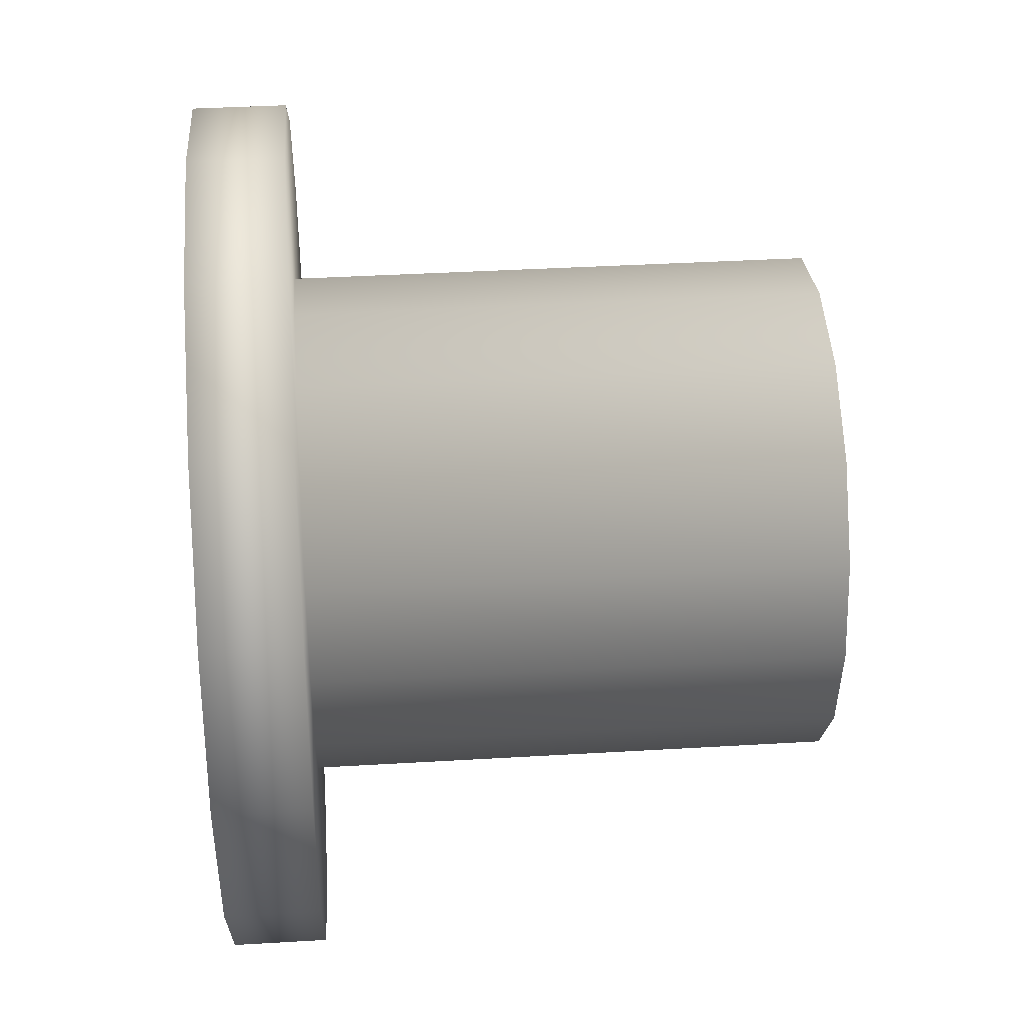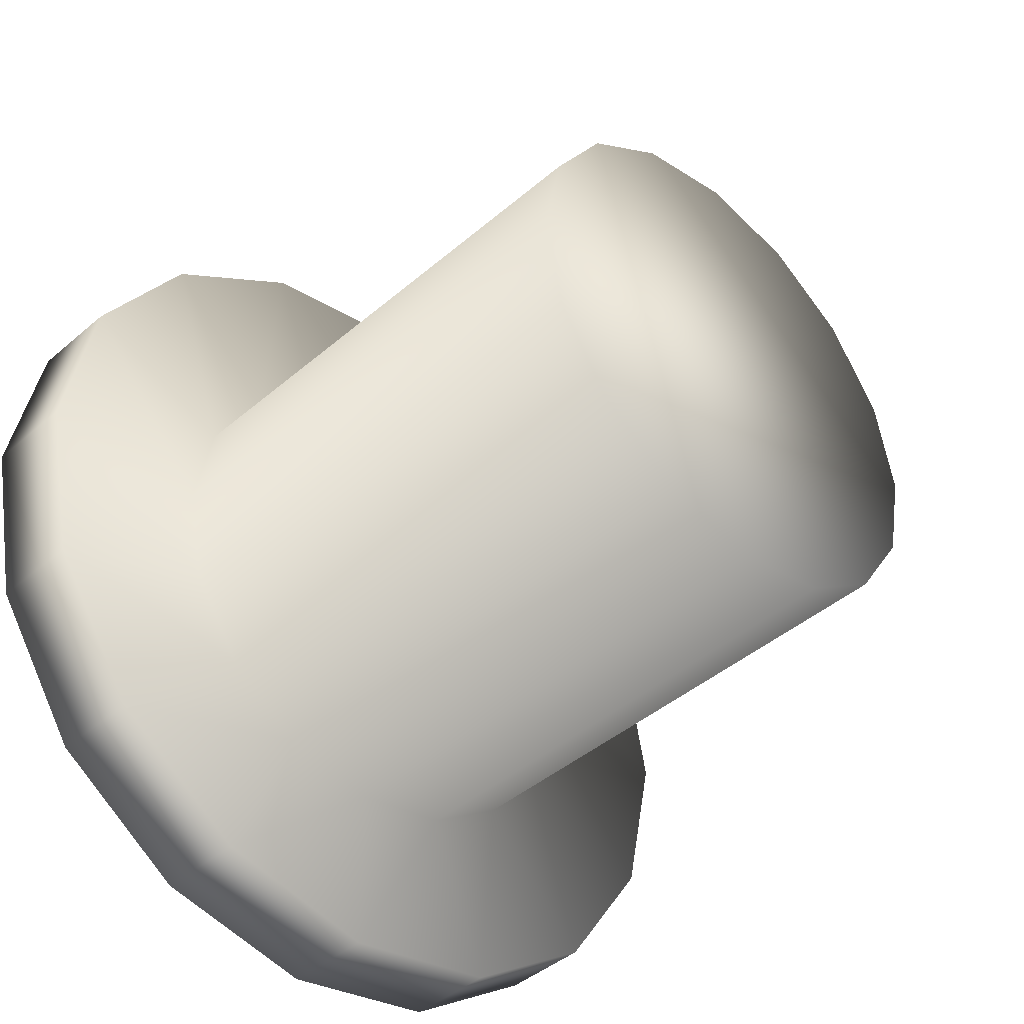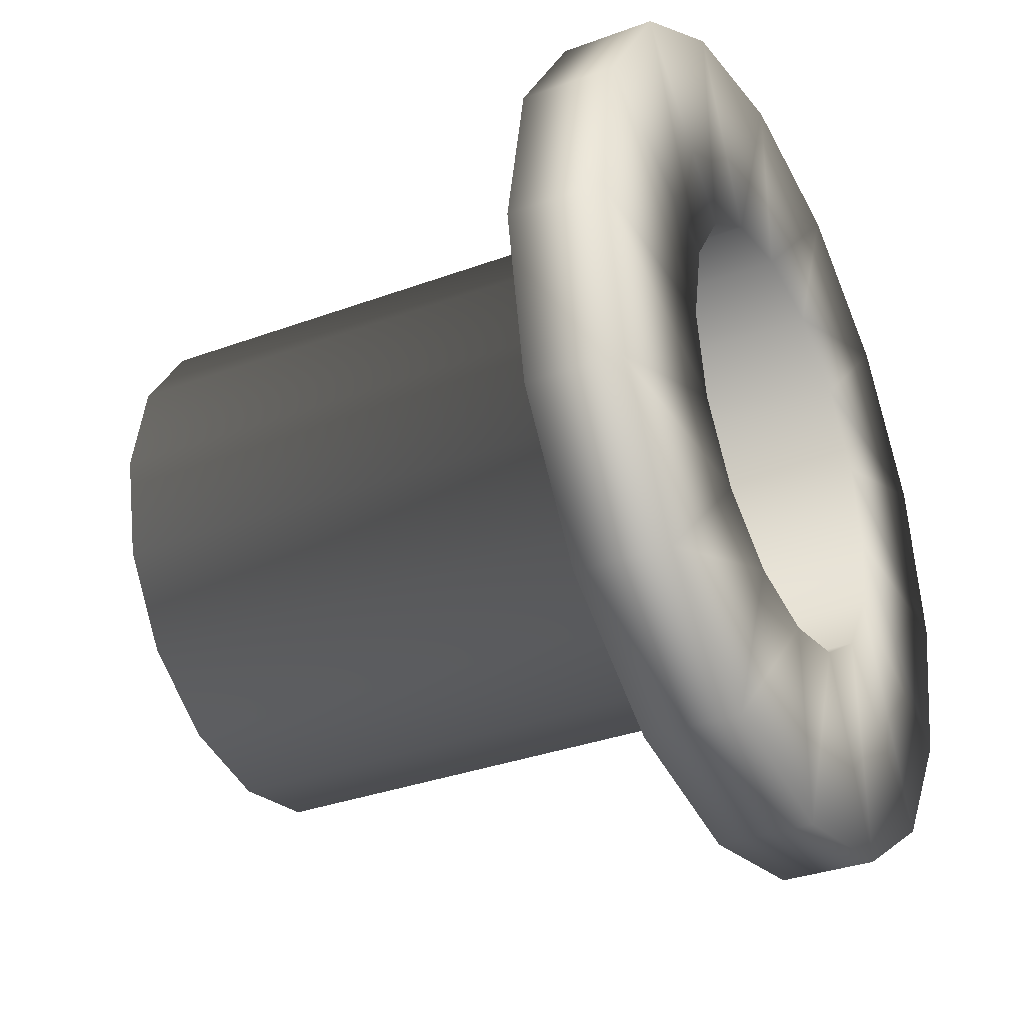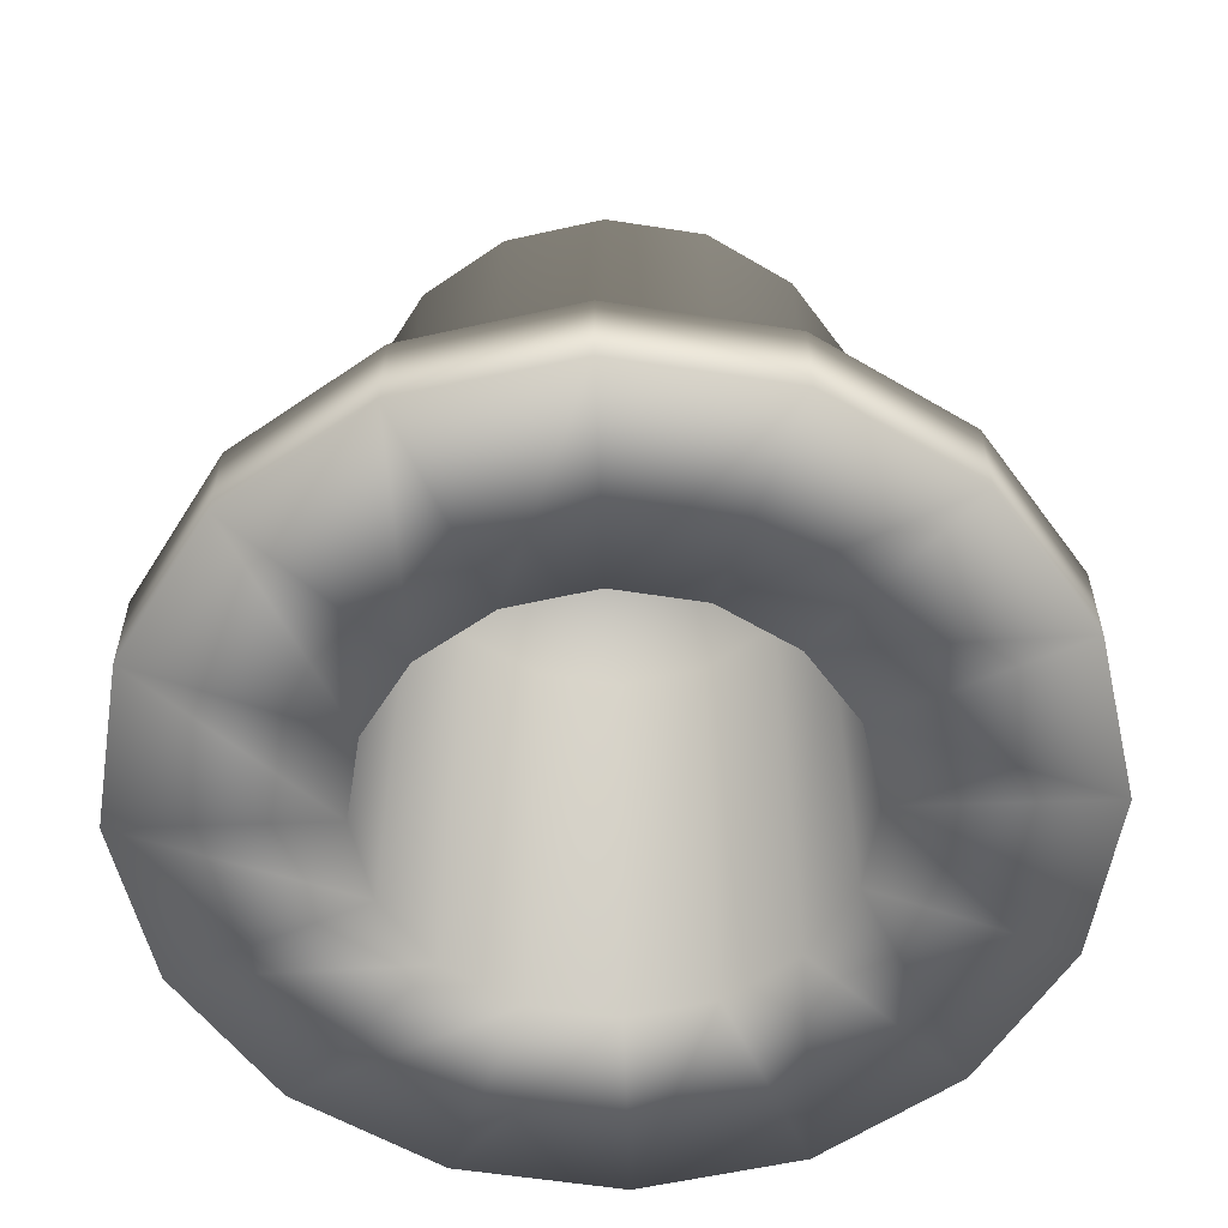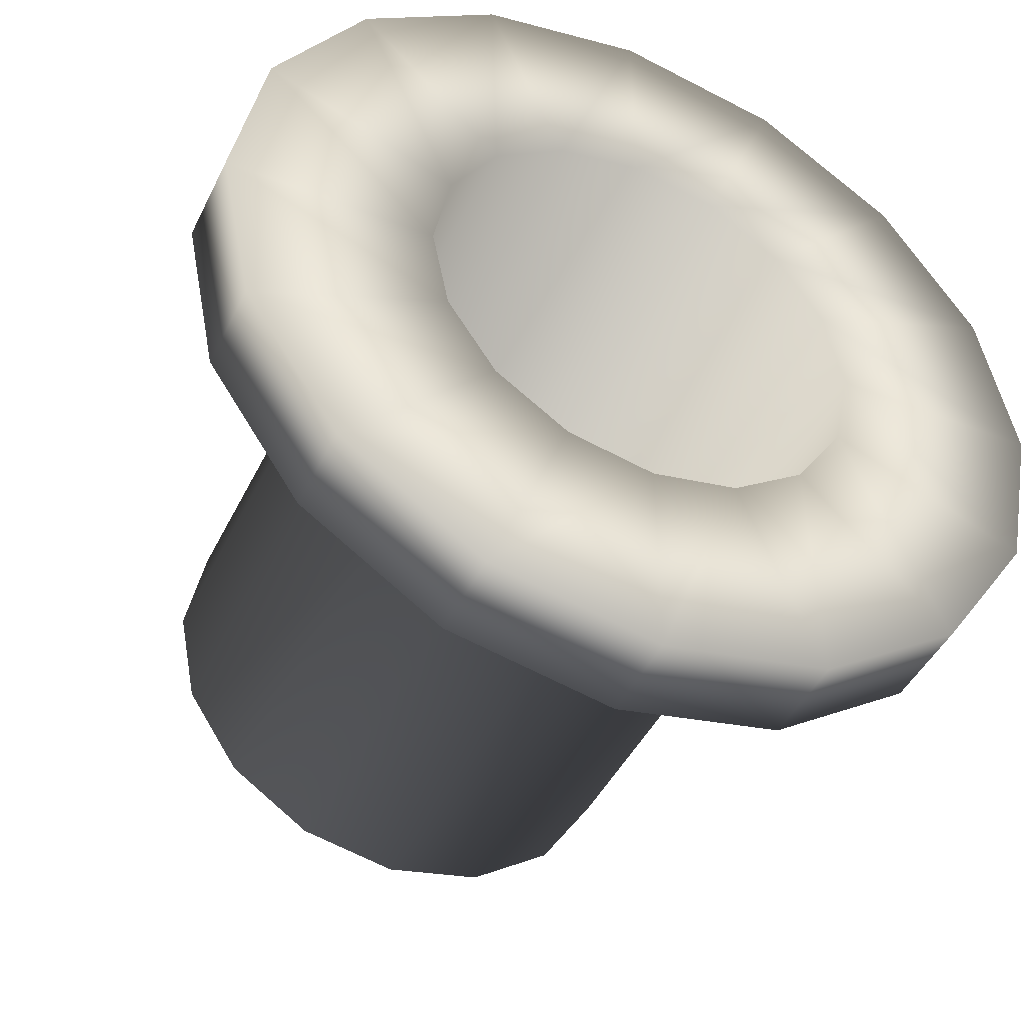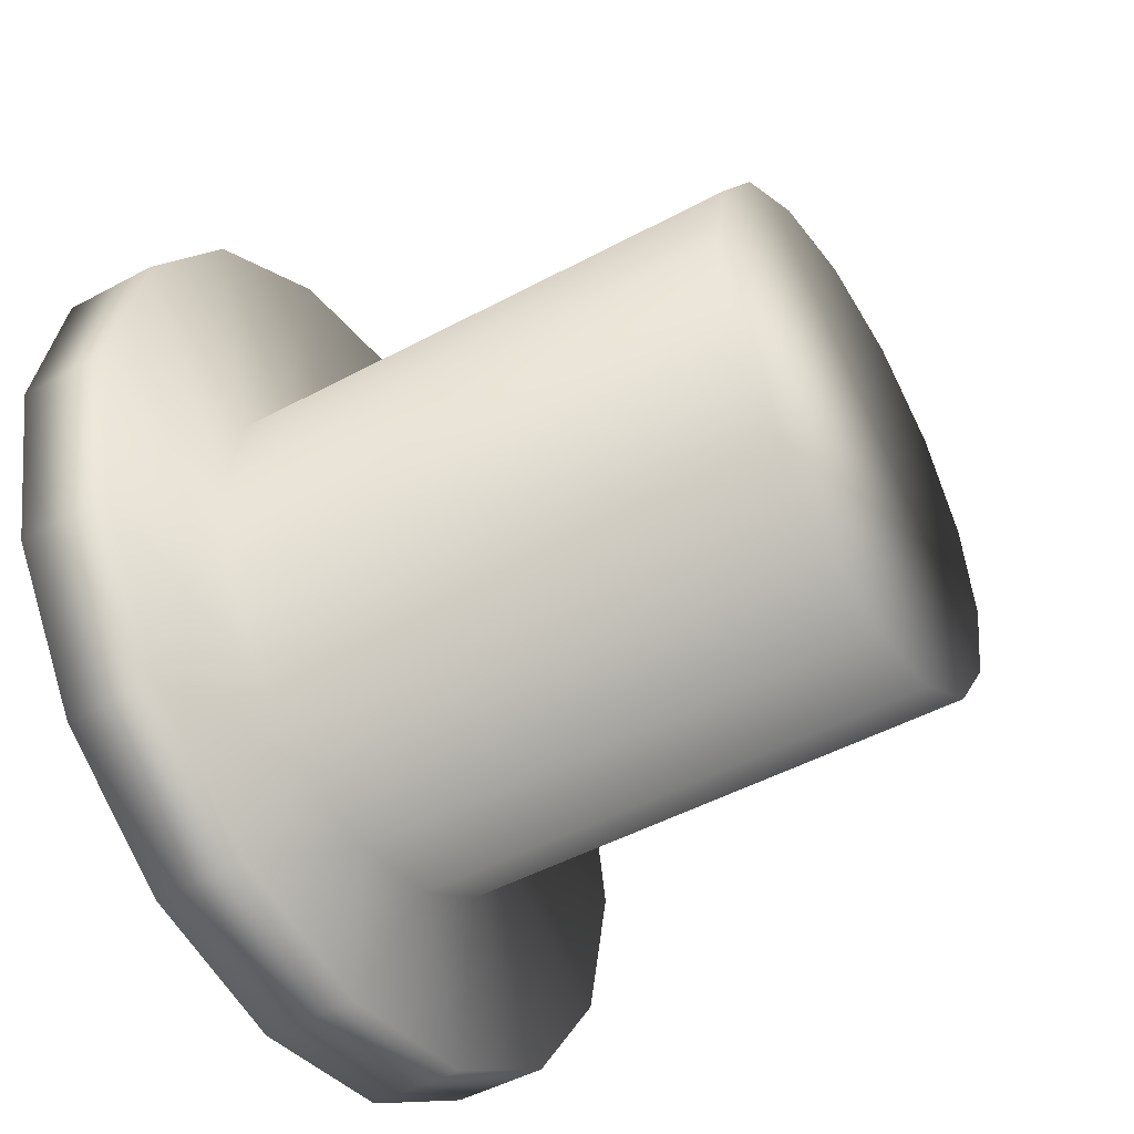
<metadata>
{"format":"obj","ext":"obj","renderer":"f3d","projection":"perspective","resolution":1024,"background":"white","views":[{"elev":37.4,"azim":85.6,"up":"+Z"},{"elev":-42.7,"azim":135.6,"up":"+Z"},{"elev":-33.4,"azim":-63.1,"up":"+Z"},{"elev":-57.0,"azim":47.0,"up":"+Y"},{"elev":-44.4,"azim":-24.8,"up":"+Z"},{"elev":-47.7,"azim":121.3,"up":"+Z"}]}
</metadata>
<code>
o Cylinder
v 0 -0 -0.07259
v -0 0.03 -0.0831
v 0.02778 -0 -0.06707
v 0.0318 0.03 -0.07677
v 0.05133 -0 -0.05133
v 0.05876 0.03 -0.05876
v 0.06707 -0 -0.02778
v 0.07677 0.03 -0.0318
v 0.07259 -0 0
v 0.0831 0.03 0
v 0.06707 -0 0.02778
v 0.07677 0.03 0.0318
v 0.05133 -0 0.05133
v 0.05876 0.03 0.05876
v 0.02778 -0 0.06707
v 0.0318 0.03 0.07677
v 0 -0 0.07259
v -0 0.03 0.0831
v -0.02778 -0 0.06707
v -0.0318 0.03 0.07677
v -0.05133 -0 0.05133
v -0.05876 0.03 0.05876
v -0.06707 -0 0.02778
v -0.07677 0.03 0.0318
v -0.07259 -0 0
v -0.0831 0.03 0
v -0.06707 -0 -0.02778
v -0.07677 0.03 -0.0318
v -0.05133 -0 -0.05133
v -0.05876 0.03 -0.05876
v -0.02778 -0 -0.06707
v -0.0318 0.03 -0.07677
v 0.05358 0.03 -0.1293
v 0 0.03 -0.14
v 0.09899 0.03 -0.09899
v 0.1293 0.03 -0.05358
v 0.14 0.03 0
v 0.1293 0.03 0.05358
v 0.09899 0.03 0.09899
v 0.05358 0.03 0.1293
v 0 0.03 0.14
v -0.05358 0.03 0.1293
v -0.09899 0.03 0.09899
v -0.1293 0.03 0.05358
v -0.14 0.03 0
v -0.1293 0.03 -0.05358
v -0.09899 0.03 -0.09899
v -0.05358 0.03 -0.1293
v 0.0318 0.199 -0.07677
v -0 0.199 -0.0831
v 0.05876 0.199 -0.05876
v 0.07677 0.199 -0.0318
v 0.0831 0.199 0
v 0.07677 0.199 0.0318
v 0.05876 0.199 0.05876
v 0.0318 0.199 0.07677
v -0 0.199 0.0831
v -0.0318 0.199 0.07677
v -0.05876 0.199 0.05876
v -0.07677 0.199 0.0318
v -0.0831 0.199 0
v -0.07677 0.199 -0.0318
v -0.05876 0.199 -0.05876
v -0.0318 0.199 -0.07677
v 0 -0 -0.14
v 0.05358 -0 -0.1293
v 0.09899 -0 -0.09899
v 0.1293 -0 -0.05358
v 0.14 -0 0
v 0.1293 -0 0.05358
v 0.09899 -0 0.09899
v 0.05358 -0 0.1293
v 0 -0 0.14
v -0.05358 -0 0.1293
v -0.09899 -0 0.09899
v -0.1293 -0 0.05358
v -0.14 -0 0
v -0.1293 -0 -0.05358
v -0.09899 -0 -0.09899
v -0.05358 -0 -0.1293
v -0 0.1677 -0.07259
v 0.02778 0.1677 -0.06707
v 0.05133 0.1677 -0.05133
v 0.06707 0.1677 -0.02778
v 0.07259 0.1677 0
v 0.06707 0.1677 0.02778
v 0.05133 0.1677 0.05133
v 0.02778 0.1677 0.06707
v -0 0.1677 0.07259
v -0.02778 0.1677 0.06707
v -0.05133 0.1677 0.05133
v -0.06707 0.1677 0.02778
v -0.07259 0.1677 0
v -0.06707 0.1677 -0.02778
v -0.05133 0.1677 -0.05133
v -0.02778 0.1677 -0.06707
f 65 34 33 66
f 66 33 35 67
f 67 35 36 68
f 68 36 37 69
f 69 37 38 70
f 70 38 39 71
f 71 39 40 72
f 72 40 41 73
f 73 41 42 74
f 74 42 43 75
f 75 43 44 76
f 76 44 45 77
f 77 45 46 78
f 78 46 47 79
f 8 6 51 52
f 79 47 48 80
f 80 48 34 65
f 23 25 93 92
f 2 4 33 34
f 4 6 35 33
f 6 8 36 35
f 8 10 37 36
f 10 12 38 37
f 12 14 39 38
f 14 16 40 39
f 16 18 41 40
f 18 20 42 41
f 20 22 43 42
f 22 24 44 43
f 24 26 45 44
f 26 28 46 45
f 28 30 47 46
f 30 32 48 47
f 32 2 34 48
f 49 50 64 63 62 61 60 59 58 57 56 55 54 53 52 51
f 24 22 59 60
f 10 8 52 53
f 26 24 60 61
f 12 10 53 54
f 28 26 61 62
f 14 12 54 55
f 30 28 62 63
f 16 14 55 56
f 32 30 63 64
f 18 16 56 57
f 4 2 50 49
f 2 32 64 50
f 20 18 57 58
f 6 4 49 51
f 22 20 58 59
f 3 1 65 66
f 5 3 66 67
f 7 5 67 68
f 9 7 68 69
f 11 9 69 70
f 13 11 70 71
f 15 13 71 72
f 17 15 72 73
f 19 17 73 74
f 21 19 74 75
f 23 21 75 76
f 25 23 76 77
f 27 25 77 78
f 29 27 78 79
f 31 29 79 80
f 1 31 80 65
f 81 82 83 84 85 86 87 88 89 90 91 92 93 94 95 96
f 9 11 86 85
f 25 27 94 93
f 11 13 87 86
f 27 29 95 94
f 13 15 88 87
f 29 31 96 95
f 15 17 89 88
f 1 3 82 81
f 31 1 81 96
f 17 19 90 89
f 3 5 83 82
f 19 21 91 90
f 5 7 84 83
f 21 23 92 91
f 7 9 85 84

</code>
